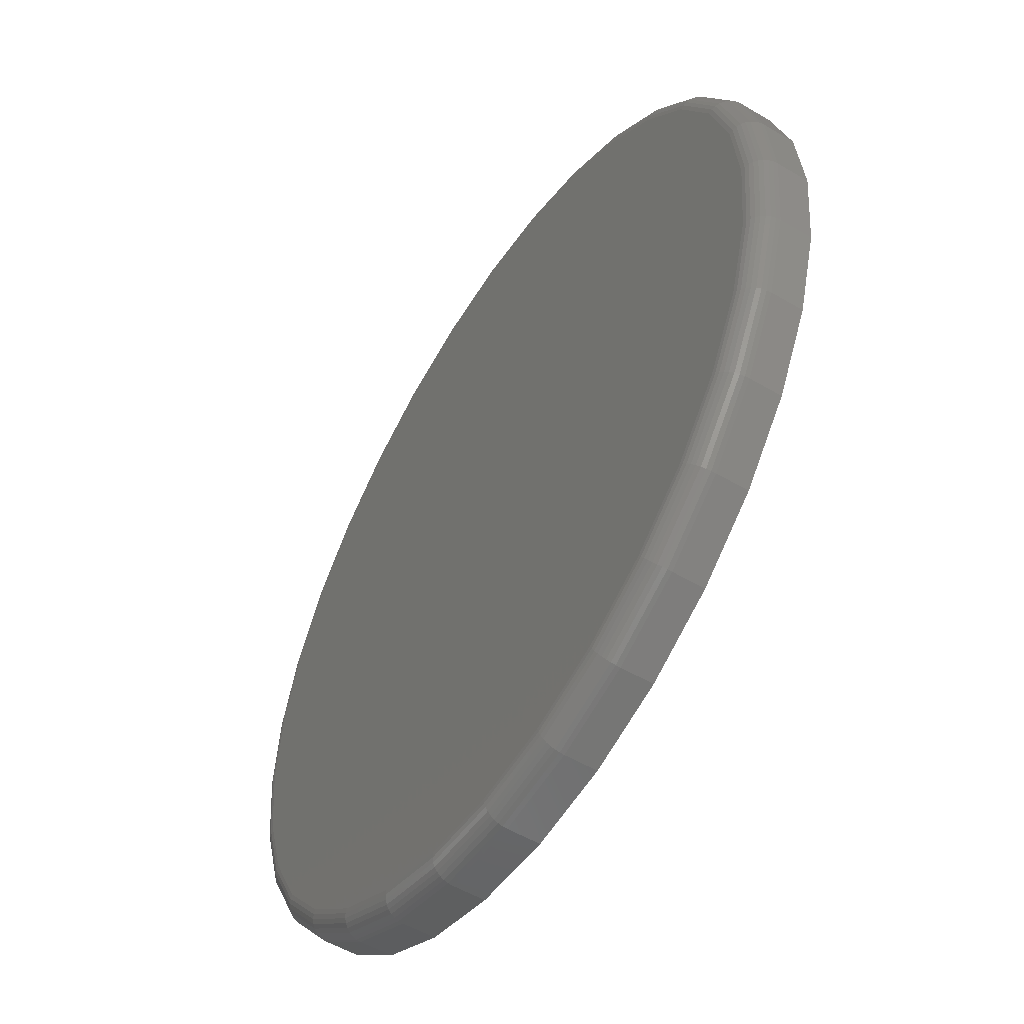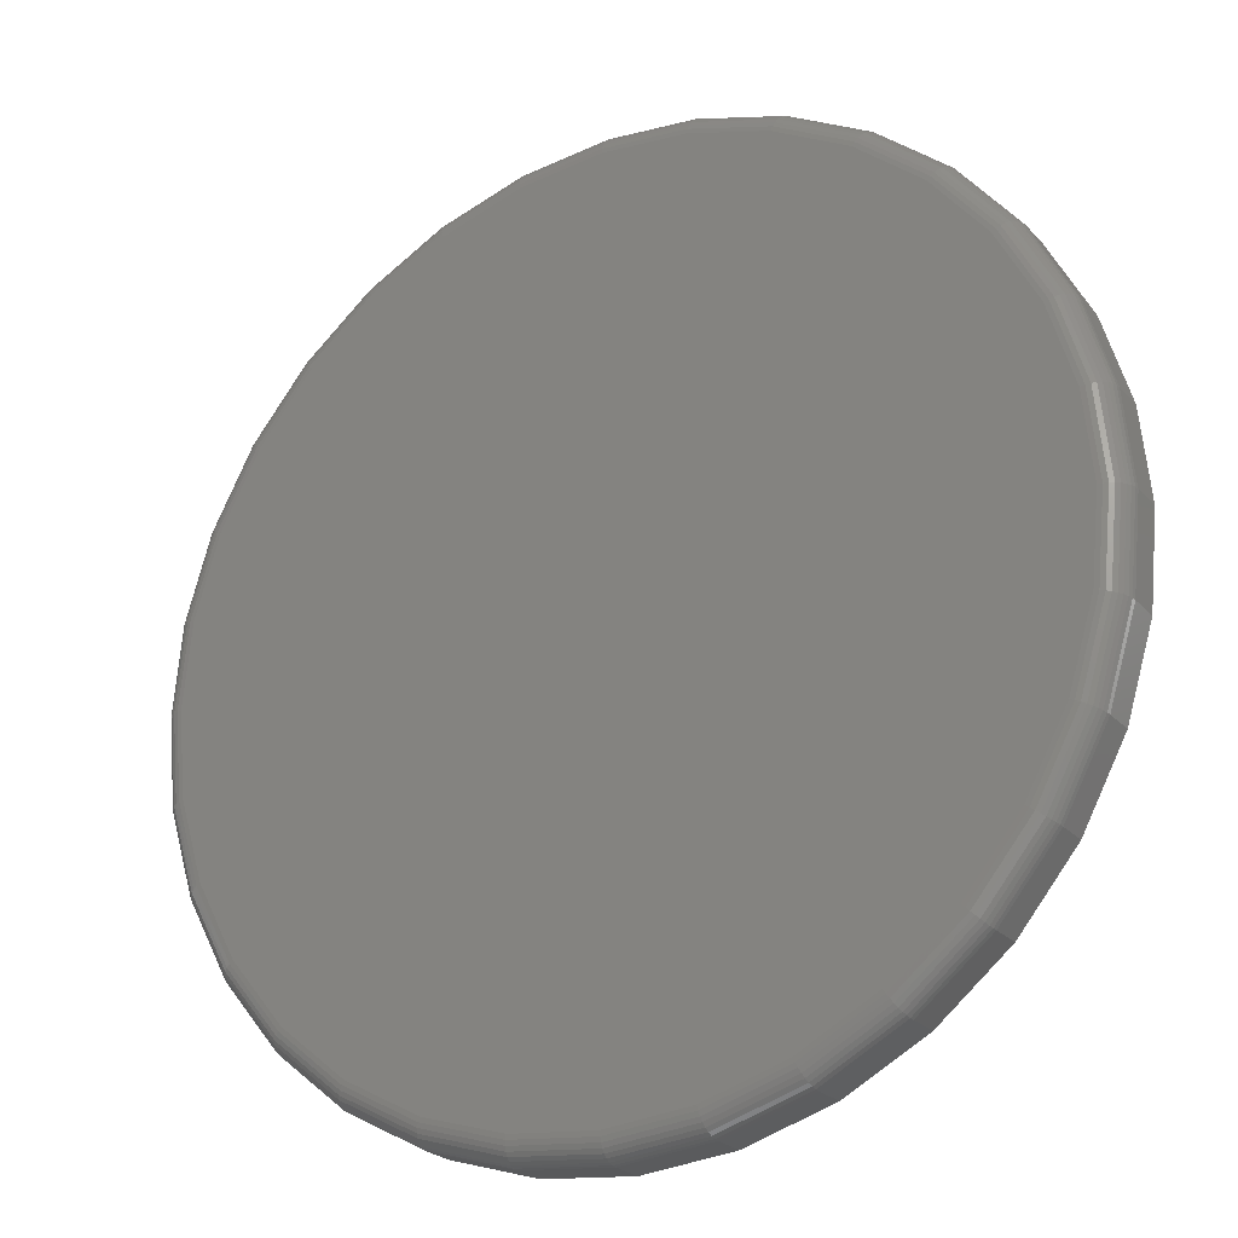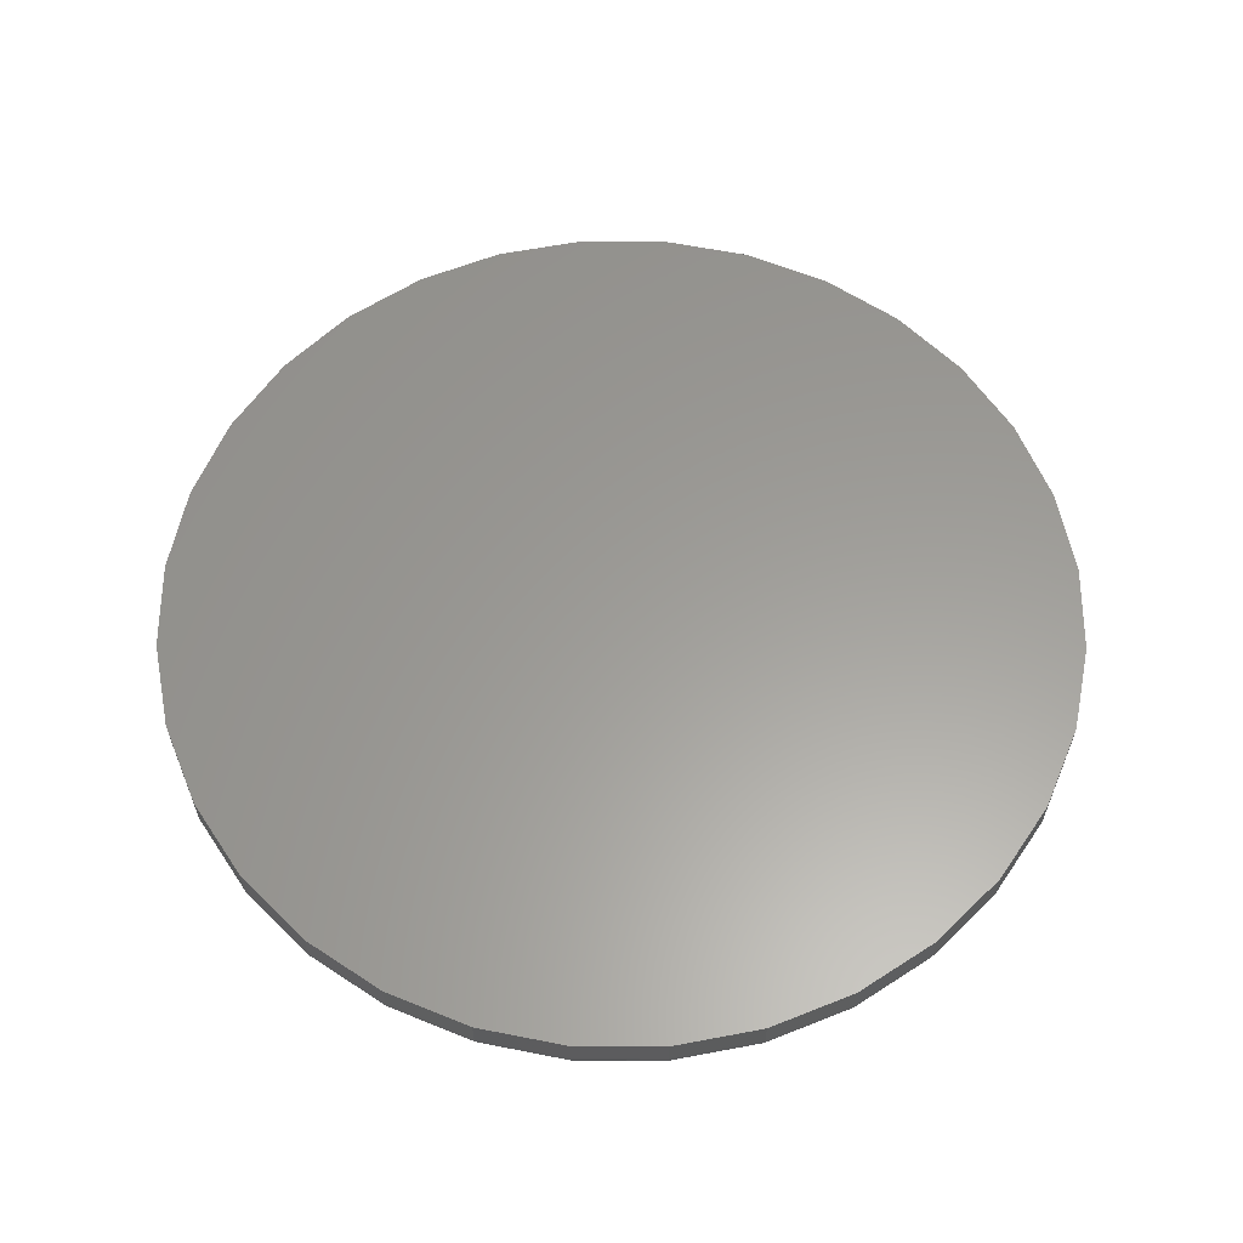
<metadata>
{"format":"stl","ext":"stl","renderer":"f3d","projection":"perspective","resolution":1024,"background":"white","views":[{"elev":-53.8,"azim":-122.2,"up":"+Y"},{"elev":-23.9,"azim":-148.9,"up":"+Y"},{"elev":60.3,"azim":152.1,"up":"+Z"}]}
</metadata>
<code>
# stl→obj: 320 verts, 636 faces
v 0.007895 0.7188 0
v 0.1481 0.705 0
v -0.1323 0.705 0
v 0.007895 -0.7188 0
v -0.1323 -0.705 0
v 0.1481 -0.705 0
v -0.2672 -0.6641 0
v 0.283 -0.6641 0
v -0.3915 -0.5977 0
v 0.4073 -0.5977 0
v -0.5004 -0.5083 0
v 0.5162 -0.5083 0
v -0.5898 -0.3994 0
v 0.6056 -0.3994 0
v -0.6562 -0.2751 0
v 0.672 -0.2751 0
v -0.6971 -0.1402 0
v 0.7129 -0.1402 0
v -0.7109 -5.807e-16 0
v 0.7267 4.321e-16 0
v -0.6971 0.1402 0
v 0.7129 0.1402 0
v -0.6562 0.2751 0
v 0.672 0.2751 0
v -0.5898 0.3994 0
v 0.6056 0.3994 0
v -0.5004 0.5083 0
v 0.5162 0.5083 0
v -0.3915 0.5977 0
v 0.4073 0.5977 0
v -0.2672 0.6641 0
v 0.283 0.6641 0
v 0.7658 -8.588e-16 0.03906
v 0.7658 0 0.09375
v 0.7512 -0.1479 0.03906
v 0.7512 -0.1479 0.09375
v 0.7081 -0.29 0.03906
v 0.7081 -0.29 0.09375
v 0.6381 -0.4211 0.03906
v 0.6381 -0.4211 0.09375
v 0.5438 -0.5359 0.03906
v 0.5438 -0.5359 0.09375
v 0.429 -0.6302 0.03906
v 0.429 -0.6302 0.09375
v 0.2979 -0.7002 0.03906
v 0.2979 -0.7002 0.09375
v 0.1558 -0.7433 0.03906
v 0.1558 -0.7433 0.09375
v 0.007895 -0.7579 0.03906
v 0.007895 -0.7579 0.09375
v -0.14 -0.7433 0.03906
v -0.14 -0.7433 0.09375
v -0.2821 -0.7002 0.03906
v -0.2821 -0.7002 0.09375
v -0.4132 -0.6302 0.03906
v -0.4132 -0.6302 0.09375
v -0.528 -0.5359 0.03906
v -0.528 -0.5359 0.09375
v -0.6223 -0.4211 0.03906
v -0.6223 -0.4211 0.09375
v -0.6923 -0.29 0.03906
v -0.6923 -0.29 0.09375
v -0.7354 -0.1479 0.03906
v -0.7354 -0.1479 0.09375
v -0.75 9.281e-17 0.03906
v -0.75 9.281e-17 0.09375
v -0.7354 0.1479 0.03906
v -0.7354 0.1479 0.09375
v -0.6923 0.29 0.03906
v -0.6923 0.29 0.09375
v -0.6223 0.4211 0.03906
v -0.6223 0.4211 0.09375
v -0.528 0.5359 0.03906
v -0.528 0.5359 0.09375
v -0.4132 0.6302 0.03906
v -0.4132 0.6302 0.09375
v -0.2821 0.7002 0.03906
v -0.2821 0.7002 0.09375
v -0.14 0.7433 0.03906
v -0.14 0.7433 0.09375
v 0.007895 0.7579 0.03906
v 0.007895 0.7579 0.09375
v 0.1558 0.7433 0.03906
v 0.1558 0.7433 0.09375
v 0.2979 0.7002 0.03906
v 0.2979 0.7002 0.09375
v 0.429 0.6302 0.03906
v 0.429 0.6302 0.09375
v 0.5438 0.5359 0.03906
v 0.5438 0.5359 0.09375
v 0.6381 0.4211 0.03906
v 0.6381 0.4211 0.09375
v 0.7081 0.29 0.03906
v 0.7081 0.29 0.09375
v 0.7512 0.1479 0.03906
v 0.7512 0.1479 0.09375
v 0.765 -5.551e-17 0.03144
v 0.7505 -0.1477 0.03144
v 0.7628 -5.551e-17 0.02411
v 0.7483 -0.1473 0.02411
v 0.7592 0 0.01736
v 0.7448 -0.1466 0.01736
v 0.7543 -5.551e-17 0.01144
v 0.74 -0.1456 0.01144
v 0.7484 0 0.006583
v 0.7342 -0.1445 0.006583
v 0.7417 0 0.002973
v 0.7276 -0.1432 0.002973
v 0.7343 -5.551e-17 0.0007506
v 0.7204 -0.1417 0.0007506
v -0.7347 -0.1477 0.03144
v -0.7492 -1.665e-16 0.03144
v -0.7325 -0.1473 0.02411
v -0.747 -1.665e-16 0.02411
v -0.729 -0.1466 0.01736
v -0.7434 -1.665e-16 0.01736
v -0.7242 -0.1456 0.01144
v -0.7386 -1.11e-16 0.01144
v -0.7184 -0.1445 0.006583
v -0.7326 -1.665e-16 0.006583
v -0.7118 -0.1432 0.002973
v -0.7259 -1.11e-16 0.002973
v -0.7046 -0.1417 0.0007506
v -0.7186 -1.11e-16 0.0007506
v -0.6916 -0.2897 0.03144
v -0.6896 -0.2889 0.02411
v -0.6862 -0.2875 0.01736
v -0.6817 -0.2857 0.01144
v -0.6763 -0.2834 0.006583
v -0.67 -0.2808 0.002973
v -0.6633 -0.278 0.0007506
v -0.6216 -0.4206 0.03144
v -0.6198 -0.4194 0.02411
v -0.6168 -0.4174 0.01736
v -0.6128 -0.4147 0.01144
v -0.6078 -0.4114 0.006583
v -0.6022 -0.4077 0.002973
v -0.5961 -0.4036 0.0007506
v -0.5275 -0.5354 0.03144
v -0.5259 -0.5338 0.02411
v -0.5234 -0.5313 0.01736
v -0.5199 -0.5278 0.01144
v -0.5157 -0.5236 0.006583
v -0.511 -0.5189 0.002973
v -0.5058 -0.5137 0.0007506
v -0.4128 -0.6295 0.03144
v -0.4115 -0.6277 0.02411
v -0.4095 -0.6247 0.01736
v -0.4068 -0.6207 0.01144
v -0.4035 -0.6157 0.006583
v -0.3998 -0.6101 0.002973
v -0.3957 -0.604 0.0007506
v -0.2819 -0.6995 0.03144
v -0.281 -0.6975 0.02411
v -0.2796 -0.6941 0.01736
v -0.2778 -0.6896 0.01144
v -0.2755 -0.6842 0.006583
v -0.2729 -0.6779 0.002973
v -0.2701 -0.6712 0.0007506
v -0.1398 -0.7426 0.03144
v -0.1394 -0.7404 0.02411
v -0.1387 -0.7369 0.01736
v -0.1377 -0.7321 0.01144
v -0.1366 -0.7263 0.006583
v -0.1353 -0.7197 0.002973
v -0.1338 -0.7125 0.0007506
v 0.007895 -0.7571 0.03144
v 0.007895 -0.7549 0.02411
v 0.007895 -0.7513 0.01736
v 0.007895 -0.7465 0.01144
v 0.007895 -0.7405 0.006583
v 0.007895 -0.7338 0.002973
v 0.007895 -0.7265 0.0007506
v 0.1556 -0.7426 0.03144
v 0.1552 -0.7404 0.02411
v 0.1545 -0.7369 0.01736
v 0.1535 -0.7321 0.01144
v 0.1524 -0.7263 0.006583
v 0.151 -0.7197 0.002973
v 0.1496 -0.7125 0.0007506
v 0.2976 -0.6995 0.03144
v 0.2968 -0.6975 0.02411
v 0.2954 -0.6941 0.01736
v 0.2936 -0.6896 0.01144
v 0.2913 -0.6842 0.006583
v 0.2887 -0.6779 0.002973
v 0.2859 -0.6712 0.0007506
v 0.4285 -0.6295 0.03144
v 0.4273 -0.6277 0.02411
v 0.4253 -0.6247 0.01736
v 0.4226 -0.6207 0.01144
v 0.4193 -0.6157 0.006583
v 0.4156 -0.6101 0.002973
v 0.4115 -0.604 0.0007506
v 0.5433 -0.5354 0.03144
v 0.5417 -0.5338 0.02411
v 0.5392 -0.5313 0.01736
v 0.5357 -0.5278 0.01144
v 0.5315 -0.5236 0.006583
v 0.5268 -0.5189 0.002973
v 0.5216 -0.5137 0.0007506
v 0.6374 -0.4206 0.03144
v 0.6356 -0.4194 0.02411
v 0.6326 -0.4174 0.01736
v 0.6285 -0.4147 0.01144
v 0.6236 -0.4114 0.006583
v 0.618 -0.4077 0.002973
v 0.6119 -0.4036 0.0007506
v 0.7074 -0.2897 0.03144
v 0.7054 -0.2889 0.02411
v 0.702 -0.2875 0.01736
v 0.6975 -0.2857 0.01144
v 0.6921 -0.2834 0.006583
v 0.6858 -0.2808 0.002973
v 0.679 -0.278 0.0007506
v -0.7347 0.1477 0.03144
v -0.7325 0.1473 0.02411
v -0.729 0.1466 0.01736
v -0.7242 0.1456 0.01144
v -0.7184 0.1445 0.006583
v -0.7118 0.1432 0.002973
v -0.7046 0.1417 0.0007506
v 0.7505 0.1477 0.03144
v 0.7483 0.1473 0.02411
v 0.7448 0.1466 0.01736
v 0.74 0.1456 0.01144
v 0.7342 0.1445 0.006583
v 0.7276 0.1432 0.002973
v 0.7204 0.1417 0.0007506
v 0.7074 0.2897 0.03144
v 0.7054 0.2889 0.02411
v 0.702 0.2875 0.01736
v 0.6975 0.2857 0.01144
v 0.6921 0.2834 0.006583
v 0.6858 0.2808 0.002973
v 0.679 0.278 0.0007506
v 0.6374 0.4206 0.03144
v 0.6356 0.4194 0.02411
v 0.6326 0.4174 0.01736
v 0.6285 0.4147 0.01144
v 0.6236 0.4114 0.006583
v 0.618 0.4077 0.002973
v 0.6119 0.4036 0.0007506
v 0.5433 0.5354 0.03144
v 0.5417 0.5338 0.02411
v 0.5392 0.5313 0.01736
v 0.5357 0.5278 0.01144
v 0.5315 0.5236 0.006583
v 0.5268 0.5189 0.002973
v 0.5216 0.5137 0.0007506
v 0.4285 0.6295 0.03144
v 0.4273 0.6277 0.02411
v 0.4253 0.6247 0.01736
v 0.4226 0.6207 0.01144
v 0.4193 0.6157 0.006583
v 0.4156 0.6101 0.002973
v 0.4115 0.604 0.0007506
v 0.2976 0.6995 0.03144
v 0.2968 0.6975 0.02411
v 0.2954 0.6941 0.01736
v 0.2936 0.6896 0.01144
v 0.2913 0.6842 0.006583
v 0.2887 0.6779 0.002973
v 0.2859 0.6712 0.0007506
v 0.1556 0.7426 0.03144
v 0.1552 0.7404 0.02411
v 0.1545 0.7369 0.01736
v 0.1535 0.7321 0.01144
v 0.1524 0.7263 0.006583
v 0.151 0.7197 0.002973
v 0.1496 0.7125 0.0007506
v 0.007895 0.7571 0.03144
v 0.007895 0.7549 0.02411
v 0.007895 0.7513 0.01736
v 0.007895 0.7465 0.01144
v 0.007895 0.7405 0.006583
v 0.007895 0.7338 0.002973
v 0.007895 0.7265 0.0007506
v -0.1398 0.7426 0.03144
v -0.1394 0.7404 0.02411
v -0.1387 0.7369 0.01736
v -0.1377 0.7321 0.01144
v -0.1366 0.7263 0.006583
v -0.1353 0.7197 0.002973
v -0.1338 0.7125 0.0007506
v -0.2819 0.6995 0.03144
v -0.281 0.6975 0.02411
v -0.2796 0.6941 0.01736
v -0.2778 0.6896 0.01144
v -0.2755 0.6842 0.006583
v -0.2729 0.6779 0.002973
v -0.2701 0.6712 0.0007506
v -0.4128 0.6295 0.03144
v -0.4115 0.6277 0.02411
v -0.4095 0.6247 0.01736
v -0.4068 0.6207 0.01144
v -0.4035 0.6157 0.006583
v -0.3998 0.6101 0.002973
v -0.3957 0.604 0.0007506
v -0.5275 0.5354 0.03144
v -0.5259 0.5338 0.02411
v -0.5234 0.5313 0.01736
v -0.5199 0.5278 0.01144
v -0.5157 0.5236 0.006583
v -0.511 0.5189 0.002973
v -0.5058 0.5137 0.0007506
v -0.6216 0.4206 0.03144
v -0.6198 0.4194 0.02411
v -0.6168 0.4174 0.01736
v -0.6128 0.4147 0.01144
v -0.6078 0.4114 0.006583
v -0.6022 0.4077 0.002973
v -0.5961 0.4036 0.0007506
v -0.6916 0.2897 0.03144
v -0.6896 0.2889 0.02411
v -0.6862 0.2875 0.01736
v -0.6817 0.2857 0.01144
v -0.6763 0.2834 0.006583
v -0.67 0.2808 0.002973
v -0.6633 0.278 0.0007506
f 1 2 3
f 4 5 6
f 6 5 7
f 6 7 8
f 8 7 9
f 8 9 10
f 10 9 11
f 10 11 12
f 12 11 13
f 12 13 14
f 14 13 15
f 14 15 16
f 16 15 17
f 16 17 18
f 18 17 19
f 18 19 20
f 20 19 21
f 20 21 22
f 22 21 23
f 22 23 24
f 24 23 25
f 24 25 26
f 26 25 27
f 26 27 28
f 28 27 29
f 28 29 30
f 30 29 31
f 30 31 32
f 32 31 3
f 32 3 2
f 33 34 35
f 35 34 36
f 35 36 37
f 37 36 38
f 37 38 39
f 39 38 40
f 39 40 41
f 41 40 42
f 41 42 43
f 43 42 44
f 43 44 45
f 45 44 46
f 45 46 47
f 47 46 48
f 47 48 49
f 49 48 50
f 49 50 51
f 51 50 52
f 51 52 53
f 53 52 54
f 53 54 55
f 55 54 56
f 55 56 57
f 57 56 58
f 57 58 59
f 59 58 60
f 59 60 61
f 61 60 62
f 61 62 63
f 63 62 64
f 63 64 65
f 65 64 66
f 65 66 67
f 67 66 68
f 67 68 69
f 69 68 70
f 69 70 71
f 71 70 72
f 71 72 73
f 73 72 74
f 73 74 75
f 75 74 76
f 75 76 77
f 77 76 78
f 77 78 79
f 79 78 80
f 79 80 81
f 81 80 82
f 81 82 83
f 83 82 84
f 83 84 85
f 85 84 86
f 85 86 87
f 87 86 88
f 87 88 89
f 89 88 90
f 89 90 91
f 91 90 92
f 91 92 93
f 93 92 94
f 93 94 95
f 95 94 96
f 95 96 33
f 33 96 34
f 33 35 97
f 97 35 98
f 97 98 99
f 99 98 100
f 99 100 101
f 101 100 102
f 101 102 103
f 103 102 104
f 103 104 105
f 105 104 106
f 105 106 107
f 107 106 108
f 107 108 109
f 109 108 110
f 109 110 20
f 20 110 18
f 63 65 111
f 111 65 112
f 111 112 113
f 113 112 114
f 113 114 115
f 115 114 116
f 115 116 117
f 117 116 118
f 117 118 119
f 119 118 120
f 119 120 121
f 121 120 122
f 121 122 123
f 123 122 124
f 123 124 17
f 17 124 19
f 61 63 125
f 125 63 111
f 125 111 126
f 126 111 113
f 126 113 127
f 127 113 115
f 127 115 128
f 128 115 117
f 128 117 129
f 129 117 119
f 129 119 130
f 130 119 121
f 130 121 131
f 131 121 123
f 131 123 15
f 15 123 17
f 59 61 132
f 132 61 125
f 132 125 133
f 133 125 126
f 133 126 134
f 134 126 127
f 134 127 135
f 135 127 128
f 135 128 136
f 136 128 129
f 136 129 137
f 137 129 130
f 137 130 138
f 138 130 131
f 138 131 13
f 13 131 15
f 57 59 139
f 139 59 132
f 139 132 140
f 140 132 133
f 140 133 141
f 141 133 134
f 141 134 142
f 142 134 135
f 142 135 143
f 143 135 136
f 143 136 144
f 144 136 137
f 144 137 145
f 145 137 138
f 145 138 11
f 11 138 13
f 55 57 146
f 146 57 139
f 146 139 147
f 147 139 140
f 147 140 148
f 148 140 141
f 148 141 149
f 149 141 142
f 149 142 150
f 150 142 143
f 150 143 151
f 151 143 144
f 151 144 152
f 152 144 145
f 152 145 9
f 9 145 11
f 53 55 153
f 153 55 146
f 153 146 154
f 154 146 147
f 154 147 155
f 155 147 148
f 155 148 156
f 156 148 149
f 156 149 157
f 157 149 150
f 157 150 158
f 158 150 151
f 158 151 159
f 159 151 152
f 159 152 7
f 7 152 9
f 51 53 160
f 160 53 153
f 160 153 161
f 161 153 154
f 161 154 162
f 162 154 155
f 162 155 163
f 163 155 156
f 163 156 164
f 164 156 157
f 164 157 165
f 165 157 158
f 165 158 166
f 166 158 159
f 166 159 5
f 5 159 7
f 49 51 167
f 167 51 160
f 167 160 168
f 168 160 161
f 168 161 169
f 169 161 162
f 169 162 170
f 170 162 163
f 170 163 171
f 171 163 164
f 171 164 172
f 172 164 165
f 172 165 173
f 173 165 166
f 173 166 4
f 4 166 5
f 47 49 174
f 174 49 167
f 174 167 175
f 175 167 168
f 175 168 176
f 176 168 169
f 176 169 177
f 177 169 170
f 177 170 178
f 178 170 171
f 178 171 179
f 179 171 172
f 179 172 180
f 180 172 173
f 180 173 6
f 6 173 4
f 45 47 181
f 181 47 174
f 181 174 182
f 182 174 175
f 182 175 183
f 183 175 176
f 183 176 184
f 184 176 177
f 184 177 185
f 185 177 178
f 185 178 186
f 186 178 179
f 186 179 187
f 187 179 180
f 187 180 8
f 8 180 6
f 43 45 188
f 188 45 181
f 188 181 189
f 189 181 182
f 189 182 190
f 190 182 183
f 190 183 191
f 191 183 184
f 191 184 192
f 192 184 185
f 192 185 193
f 193 185 186
f 193 186 194
f 194 186 187
f 194 187 10
f 10 187 8
f 41 43 195
f 195 43 188
f 195 188 196
f 196 188 189
f 196 189 197
f 197 189 190
f 197 190 198
f 198 190 191
f 198 191 199
f 199 191 192
f 199 192 200
f 200 192 193
f 200 193 201
f 201 193 194
f 201 194 12
f 12 194 10
f 39 41 202
f 202 41 195
f 202 195 203
f 203 195 196
f 203 196 204
f 204 196 197
f 204 197 205
f 205 197 198
f 205 198 206
f 206 198 199
f 206 199 207
f 207 199 200
f 207 200 208
f 208 200 201
f 208 201 14
f 14 201 12
f 37 39 209
f 209 39 202
f 209 202 210
f 210 202 203
f 210 203 211
f 211 203 204
f 211 204 212
f 212 204 205
f 212 205 213
f 213 205 206
f 213 206 214
f 214 206 207
f 214 207 215
f 215 207 208
f 215 208 16
f 16 208 14
f 35 37 98
f 98 37 209
f 98 209 100
f 100 209 210
f 100 210 102
f 102 210 211
f 102 211 104
f 104 211 212
f 104 212 106
f 106 212 213
f 106 213 108
f 108 213 214
f 108 214 110
f 110 214 215
f 110 215 18
f 18 215 16
f 65 67 112
f 112 67 216
f 112 216 114
f 114 216 217
f 114 217 116
f 116 217 218
f 116 218 118
f 118 218 219
f 118 219 120
f 120 219 220
f 120 220 122
f 122 220 221
f 122 221 124
f 124 221 222
f 124 222 19
f 19 222 21
f 95 33 223
f 223 33 97
f 223 97 224
f 224 97 99
f 224 99 225
f 225 99 101
f 225 101 226
f 226 101 103
f 226 103 227
f 227 103 105
f 227 105 228
f 228 105 107
f 228 107 229
f 229 107 109
f 229 109 22
f 22 109 20
f 93 95 230
f 230 95 223
f 230 223 231
f 231 223 224
f 231 224 232
f 232 224 225
f 232 225 233
f 233 225 226
f 233 226 234
f 234 226 227
f 234 227 235
f 235 227 228
f 235 228 236
f 236 228 229
f 236 229 24
f 24 229 22
f 91 93 237
f 237 93 230
f 237 230 238
f 238 230 231
f 238 231 239
f 239 231 232
f 239 232 240
f 240 232 233
f 240 233 241
f 241 233 234
f 241 234 242
f 242 234 235
f 242 235 243
f 243 235 236
f 243 236 26
f 26 236 24
f 89 91 244
f 244 91 237
f 244 237 245
f 245 237 238
f 245 238 246
f 246 238 239
f 246 239 247
f 247 239 240
f 247 240 248
f 248 240 241
f 248 241 249
f 249 241 242
f 249 242 250
f 250 242 243
f 250 243 28
f 28 243 26
f 87 89 251
f 251 89 244
f 251 244 252
f 252 244 245
f 252 245 253
f 253 245 246
f 253 246 254
f 254 246 247
f 254 247 255
f 255 247 248
f 255 248 256
f 256 248 249
f 256 249 257
f 257 249 250
f 257 250 30
f 30 250 28
f 85 87 258
f 258 87 251
f 258 251 259
f 259 251 252
f 259 252 260
f 260 252 253
f 260 253 261
f 261 253 254
f 261 254 262
f 262 254 255
f 262 255 263
f 263 255 256
f 263 256 264
f 264 256 257
f 264 257 32
f 32 257 30
f 83 85 265
f 265 85 258
f 265 258 266
f 266 258 259
f 266 259 267
f 267 259 260
f 267 260 268
f 268 260 261
f 268 261 269
f 269 261 262
f 269 262 270
f 270 262 263
f 270 263 271
f 271 263 264
f 271 264 2
f 2 264 32
f 81 83 272
f 272 83 265
f 272 265 273
f 273 265 266
f 273 266 274
f 274 266 267
f 274 267 275
f 275 267 268
f 275 268 276
f 276 268 269
f 276 269 277
f 277 269 270
f 277 270 278
f 278 270 271
f 278 271 1
f 1 271 2
f 79 81 279
f 279 81 272
f 279 272 280
f 280 272 273
f 280 273 281
f 281 273 274
f 281 274 282
f 282 274 275
f 282 275 283
f 283 275 276
f 283 276 284
f 284 276 277
f 284 277 285
f 285 277 278
f 285 278 3
f 3 278 1
f 77 79 286
f 286 79 279
f 286 279 287
f 287 279 280
f 287 280 288
f 288 280 281
f 288 281 289
f 289 281 282
f 289 282 290
f 290 282 283
f 290 283 291
f 291 283 284
f 291 284 292
f 292 284 285
f 292 285 31
f 31 285 3
f 75 77 293
f 293 77 286
f 293 286 294
f 294 286 287
f 294 287 295
f 295 287 288
f 295 288 296
f 296 288 289
f 296 289 297
f 297 289 290
f 297 290 298
f 298 290 291
f 298 291 299
f 299 291 292
f 299 292 29
f 29 292 31
f 73 75 300
f 300 75 293
f 300 293 301
f 301 293 294
f 301 294 302
f 302 294 295
f 302 295 303
f 303 295 296
f 303 296 304
f 304 296 297
f 304 297 305
f 305 297 298
f 305 298 306
f 306 298 299
f 306 299 27
f 27 299 29
f 71 73 307
f 307 73 300
f 307 300 308
f 308 300 301
f 308 301 309
f 309 301 302
f 309 302 310
f 310 302 303
f 310 303 311
f 311 303 304
f 311 304 312
f 312 304 305
f 312 305 313
f 313 305 306
f 313 306 25
f 25 306 27
f 69 71 314
f 314 71 307
f 314 307 315
f 315 307 308
f 315 308 316
f 316 308 309
f 316 309 317
f 317 309 310
f 317 310 318
f 318 310 311
f 318 311 319
f 319 311 312
f 319 312 320
f 320 312 313
f 320 313 23
f 23 313 25
f 67 69 216
f 216 69 314
f 216 314 217
f 217 314 315
f 217 315 218
f 218 315 316
f 218 316 219
f 219 316 317
f 219 317 220
f 220 317 318
f 220 318 221
f 221 318 319
f 221 319 222
f 222 319 320
f 222 320 21
f 21 320 23
f 80 84 82
f 84 80 86
f 86 80 78
f 86 78 88
f 88 78 76
f 88 76 90
f 90 76 74
f 90 74 92
f 92 74 72
f 92 72 94
f 94 72 70
f 94 70 96
f 96 70 68
f 96 68 34
f 34 68 66
f 34 66 36
f 36 66 64
f 36 64 38
f 38 64 62
f 38 62 40
f 40 62 60
f 40 60 42
f 42 60 58
f 42 58 44
f 44 58 56
f 44 56 46
f 46 56 54
f 46 54 48
f 48 54 52
f 48 52 50

</code>
